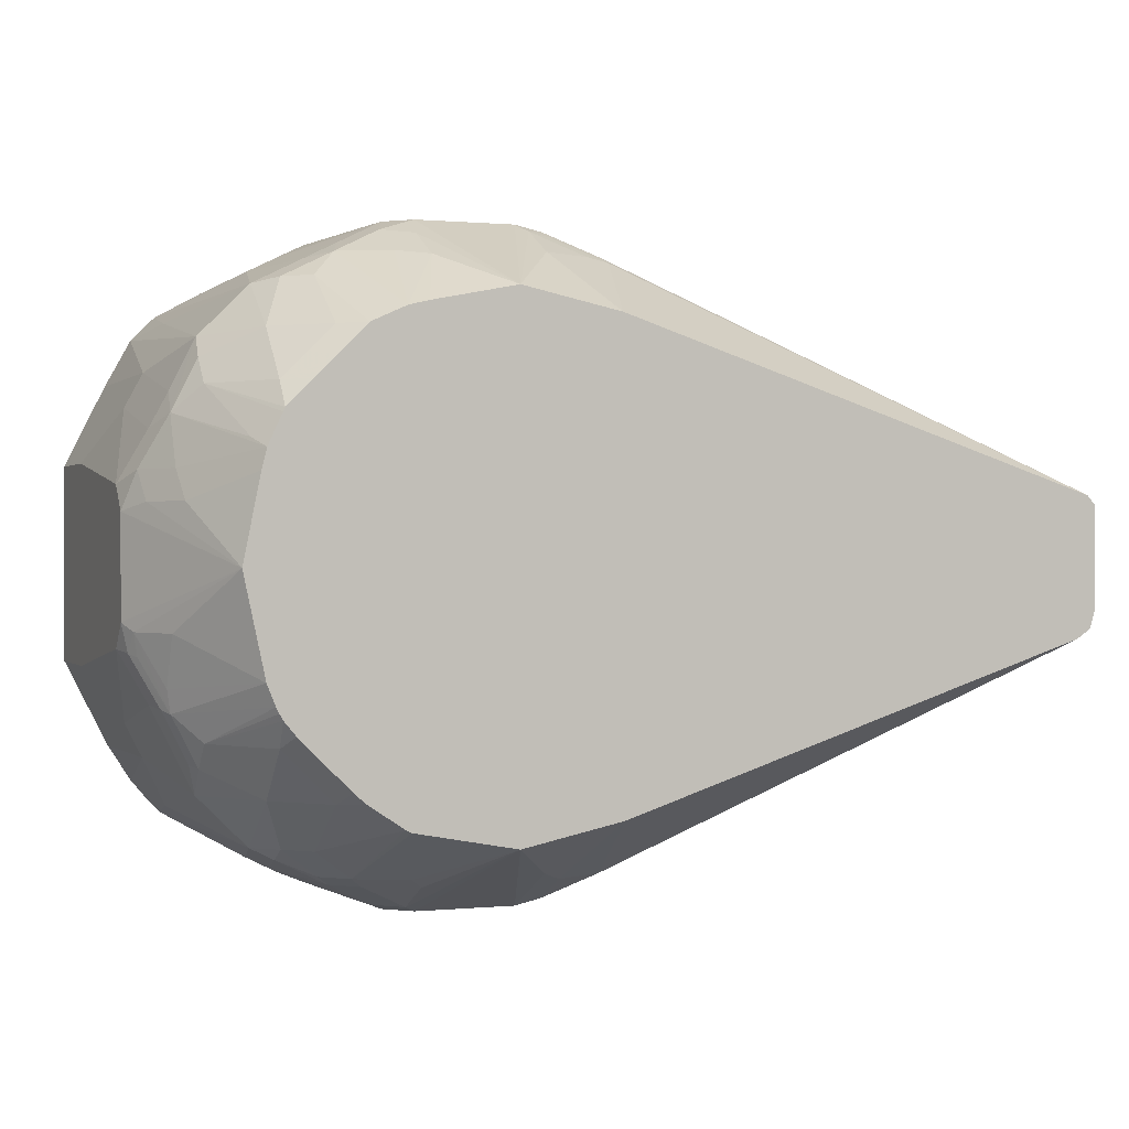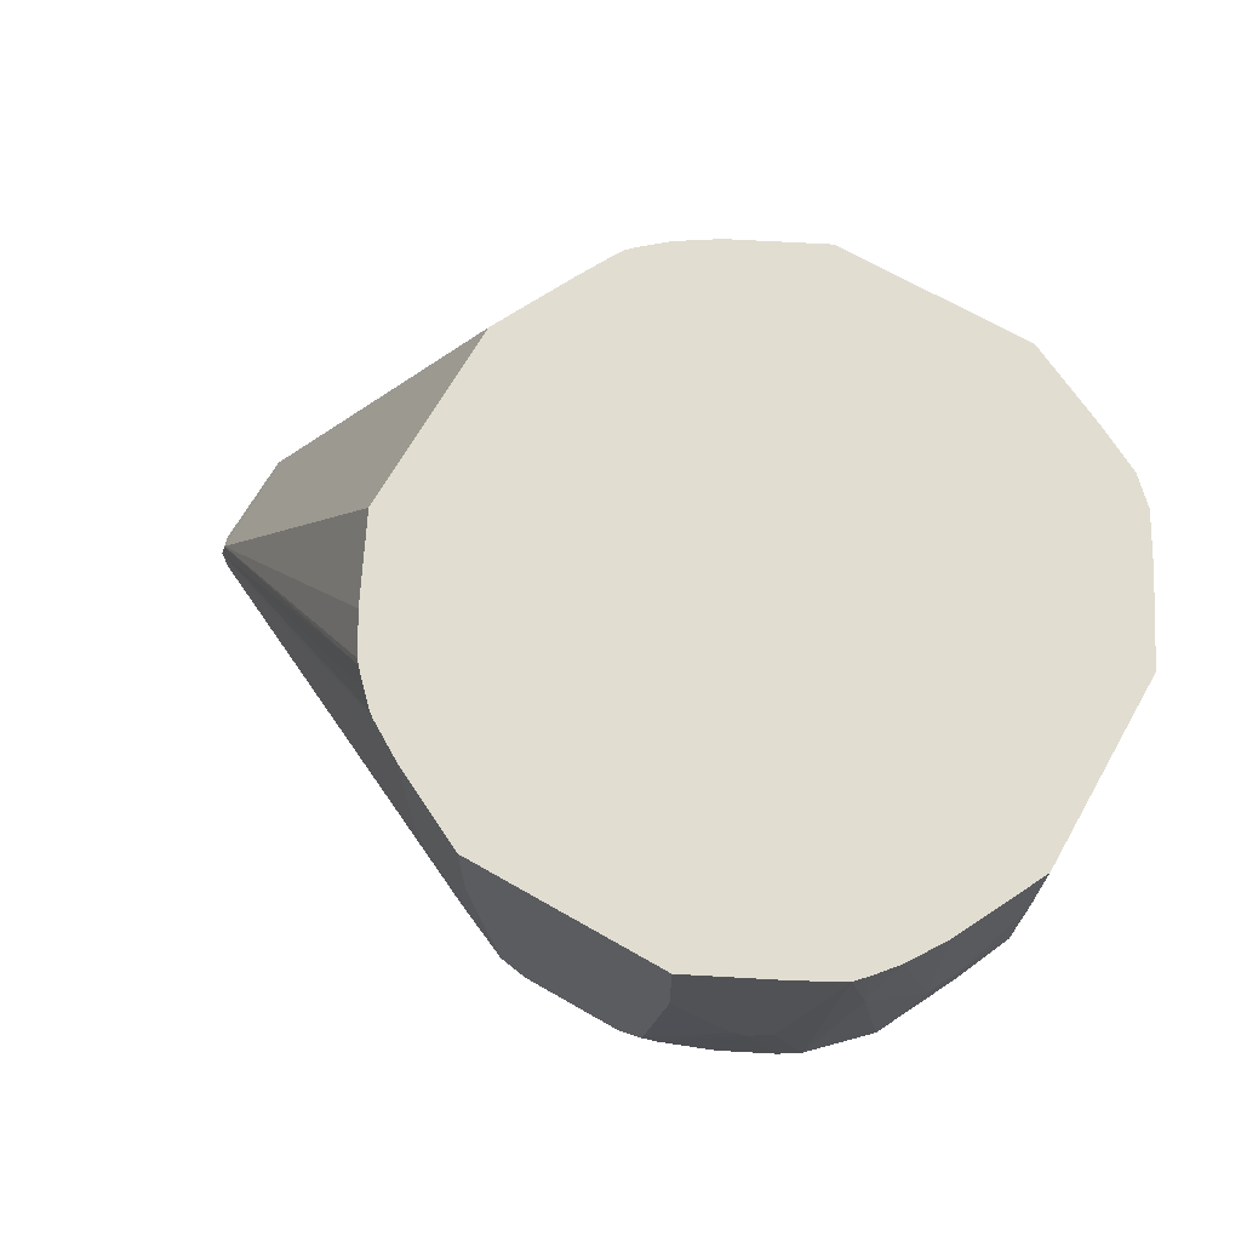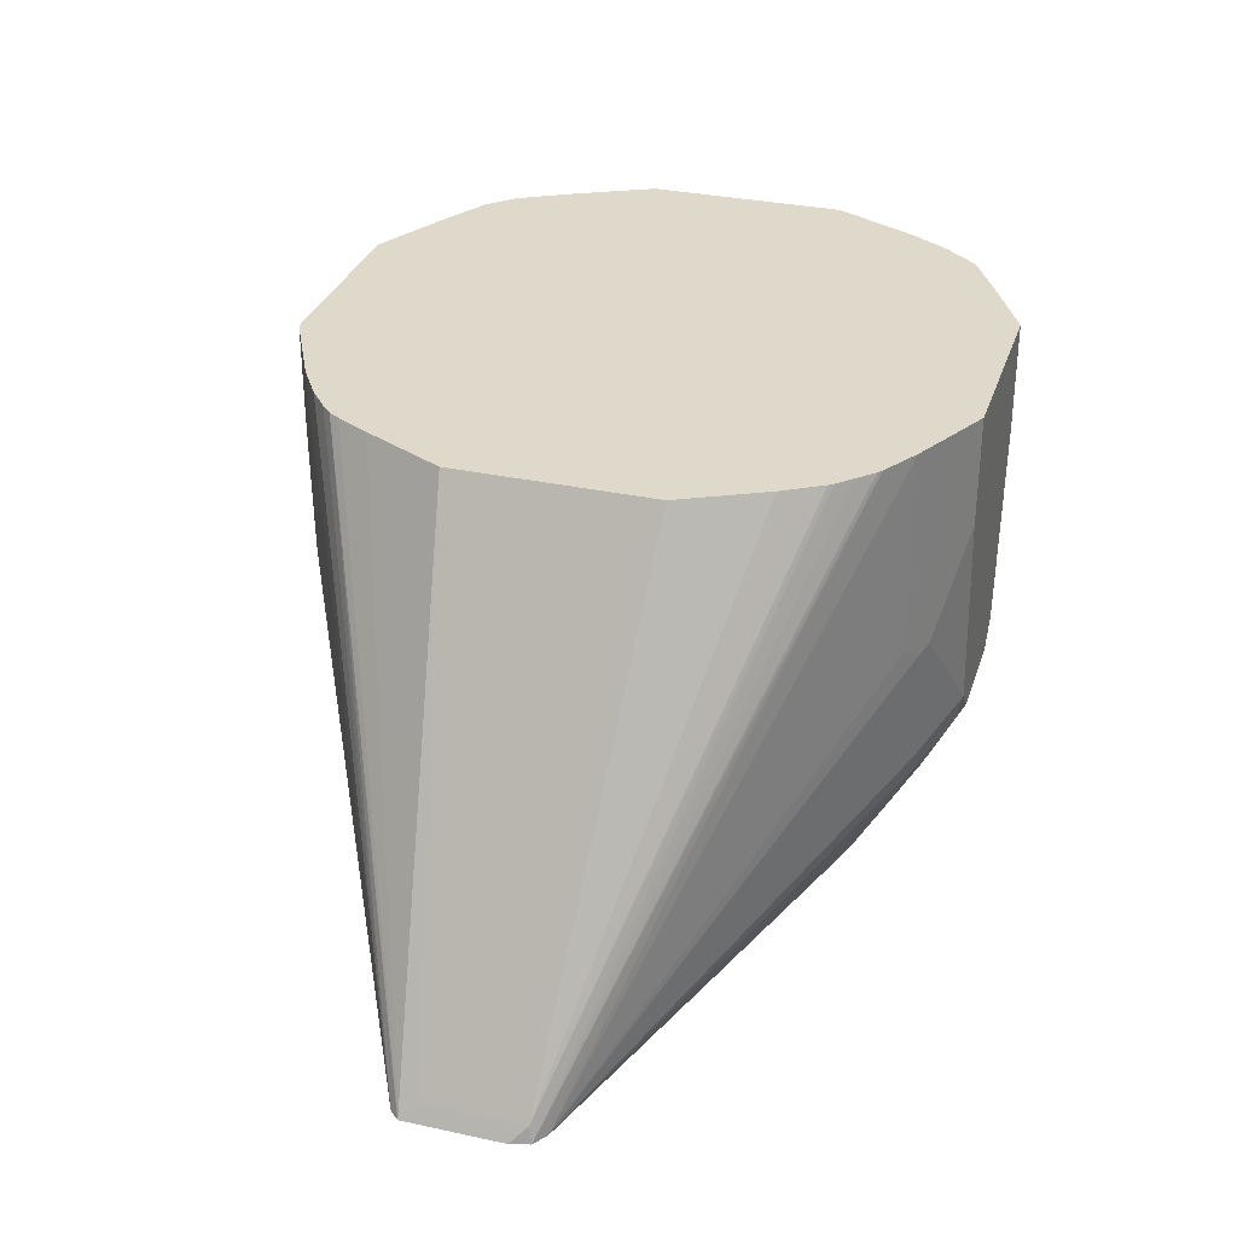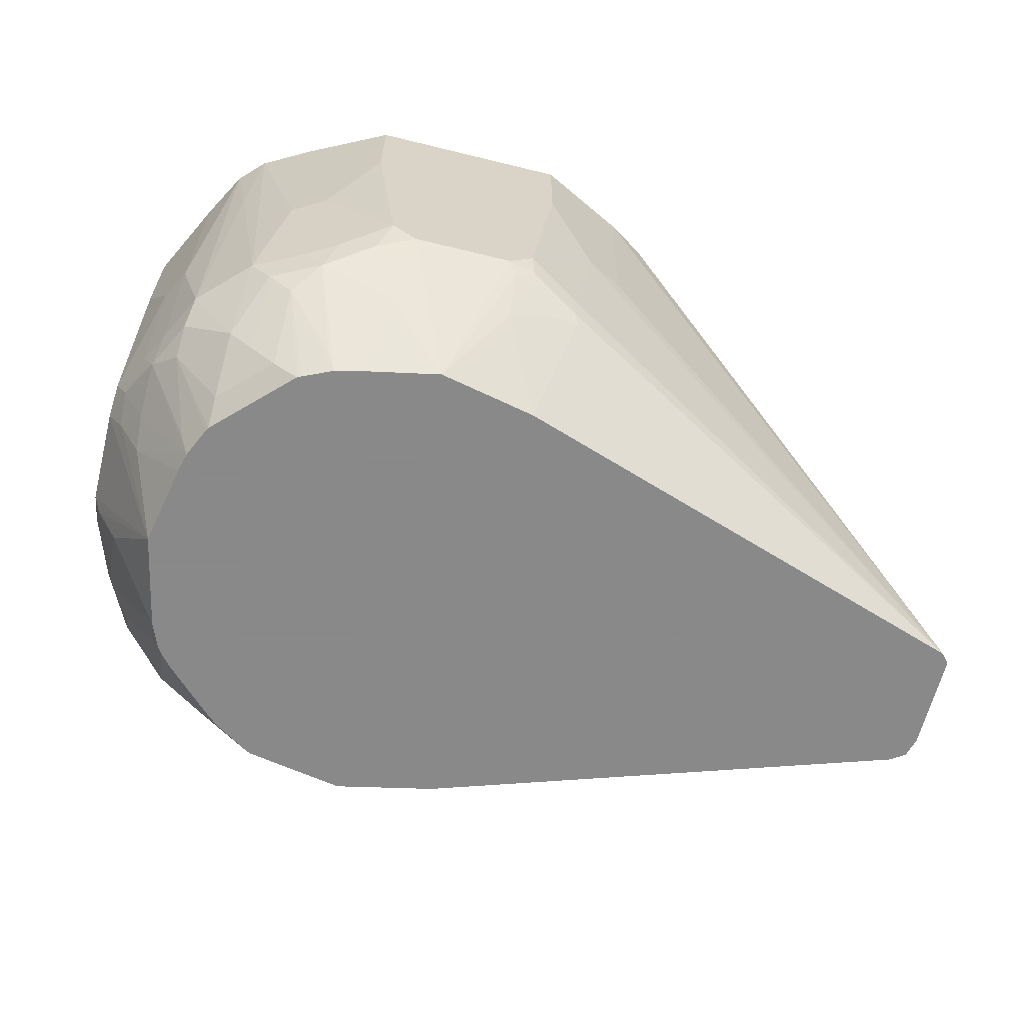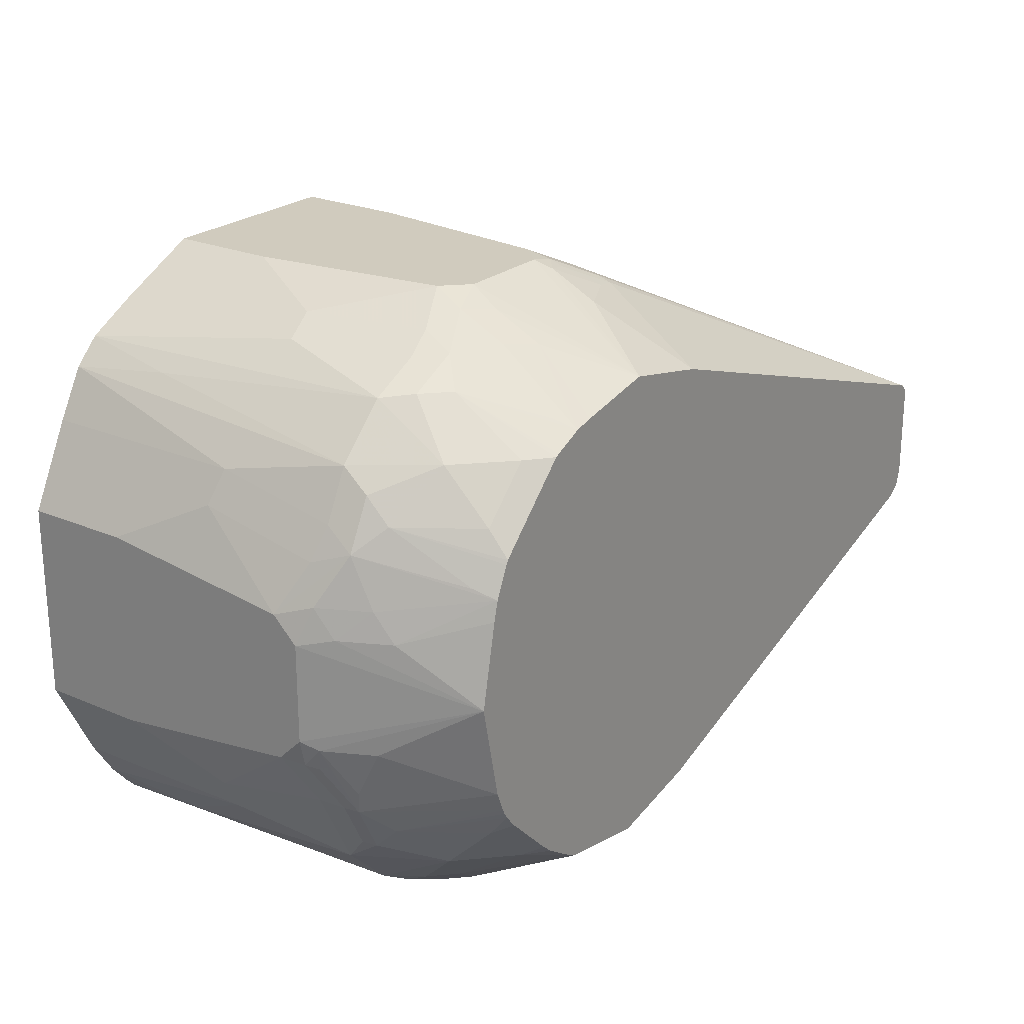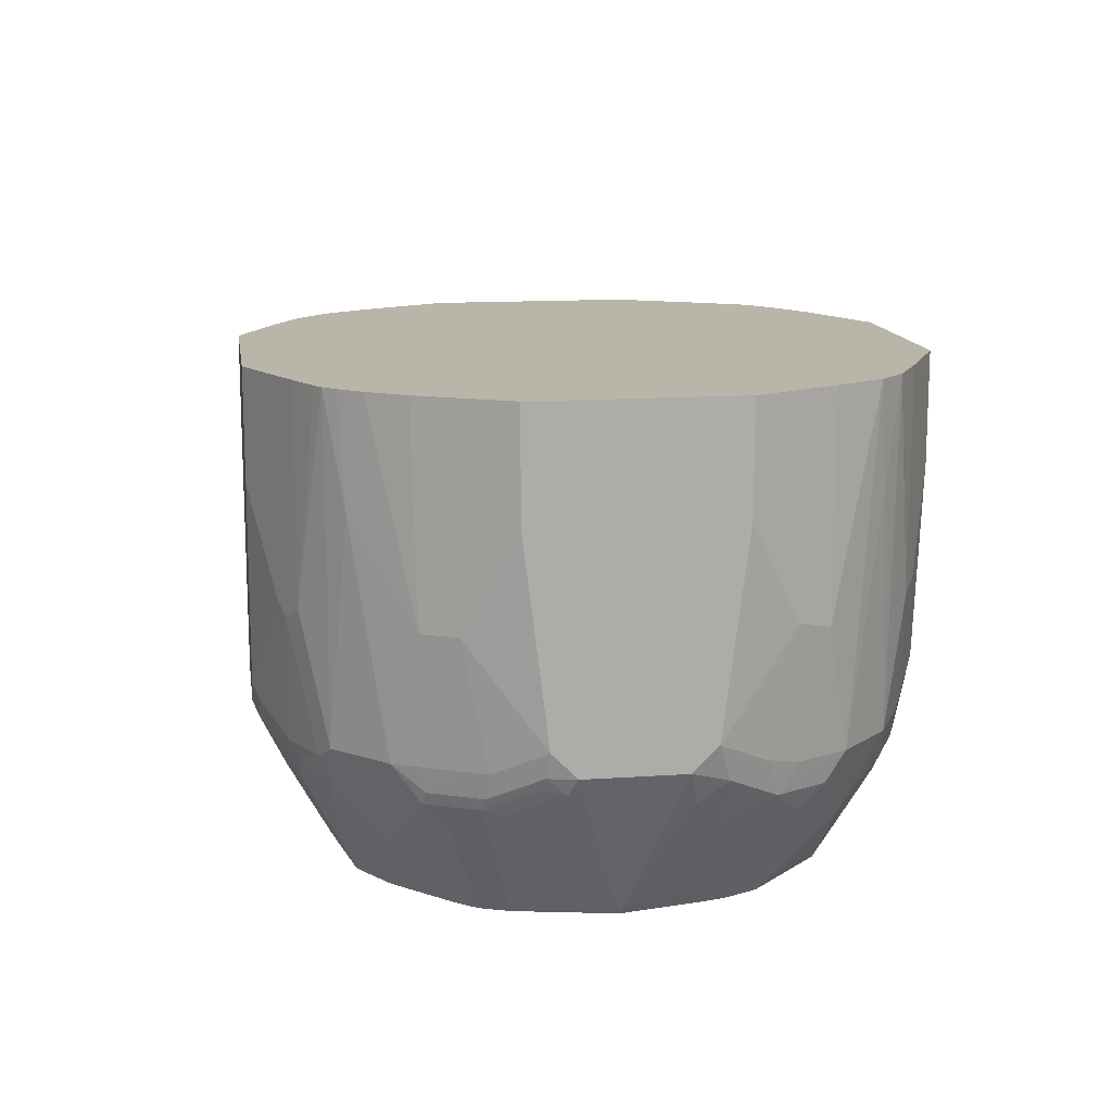
<metadata>
{"format":"obj","ext":"obj","renderer":"f3d","projection":"perspective","resolution":1024,"background":"white","views":[{"elev":0.5,"azim":-20.5,"up":"+Z"},{"elev":68.8,"azim":-150.2,"up":"+Y"},{"elev":31.7,"azim":107.0,"up":"+Y"},{"elev":-63.3,"azim":-14.0,"up":"+Y"},{"elev":23.5,"azim":-54.1,"up":"+Z"},{"elev":13.7,"azim":-98.7,"up":"+Y"}]}
</metadata>
<code>
v 0.03985 -0.186 -0.1295
v 0.05316 -0.186 -0.1229
v 0.03985 -0.2291 -0.1295
v -0.03983 -0.186 -0.1295
v 0.05316 -0.2258 -0.1229
v 0.07304 -0.186 -0.1129
v 0.04651 -0.2325 -0.1262
v 0.05974 -0.269 -0.1195
v 0.02991 -0.3088 -0.1295
v -0.03983 -0.2291 -0.1295
v -0.04649 -0.186 -0.1262
v 0.07304 -0.2657 -0.1129
v 0.08835 -0.186 -0.1037
v 0.2278 -0.3819 -0.02855
v 0.06639 -0.2723 -0.1162
v 0.02991 -0.32 -0.127
v 0.01993 -0.3188 -0.1295
v 0.04983 -0.3188 -0.1195
v -0.05976 -0.269 -0.1195
v -0.04649 -0.2291 -0.1262
v -0.02986 -0.3088 -0.1295
v -0.06641 -0.186 -0.1162
v 0.09021 -0.186 -0.1022
v 0.2337 -0.3819 -0.02457
v 0.2309 -0.3819 -0.02649
v 0.03985 -0.3819 -0.09109
v 0.04983 -0.33 -0.117
v 0.05645 -0.3221 -0.1162
v 0.02991 -0.3399 -0.117
v 0.01993 -0.3321 -0.1229
v 9.52e-06 -0.3819 -0.09961
v -0.01991 -0.3188 -0.1295
v -0.06473 -0.2739 -0.117
v -0.06641 -0.269 -0.1162
v -0.03486 -0.3138 -0.127
v -0.07303 -0.186 -0.1129
v 0.09629 -0.186 -0.09629
v 0.2324 -0.3752 -0.02322
v 0.2359 -0.3819 -0.01673
v 0.1022 -0.186 -0.0902
v 0.01993 -0.352 -0.1129
v -0.03983 -0.3819 -0.09211
v -0.02986 -0.3486 -0.1133
v -0.02488 -0.3437 -0.117
v -0.02488 -0.3237 -0.127
v -0.07471 -0.3237 -0.1071
v -0.07303 -0.269 -0.1129
v -0.05478 -0.3237 -0.117
v -0.08633 -0.186 -0.1058
v 0.2324 -0.3752 0.01658
v 0.1037 -0.186 -0.08835
v 0.1129 -0.186 -0.07304
v 0.1162 -0.186 -0.0664
v 0.1278 -0.186 -0.04315
v 0.1295 -0.186 -0.03983
v 0.2359 -0.3819 0.0231
v -0.04209 -0.3819 -0.09099
v -0.04978 -0.3387 -0.1133
v -0.02986 -0.3287 -0.1233
v -0.04481 -0.3337 -0.117
v -0.05976 -0.3287 -0.1133
v -0.07471 -0.3337 -0.1021
v -0.083 -0.3188 -0.1029
v -0.09073 -0.186 -0.1032
v 0.1295 -0.186 0.03983
v 0.2357 -0.3819 0.0234
v 0.1173 -0.186 0.06419
v 0.114 -0.186 0.07084
v 0.1129 -0.186 0.07304
v 0.1058 -0.186 0.08633
v 0.1032 -0.186 0.09074
v -0.05636 -0.3819 -0.08138
v -0.06473 -0.3735 -0.08217
v -0.06473 -0.3437 -0.1021
v -0.07471 -0.3636 -0.08217
v -0.08465 -0.3536 -0.08217
v -0.1029 -0.3188 -0.083
v -0.09627 -0.2291 -0.09629
v -0.09517 -0.186 -0.09849
v 0.2325 -0.3819 0.02698
v 0.09847 -0.186 0.09517
v -0.06087 -0.3819 -0.07743
v -0.07471 -0.3735 -0.0722
v -0.08465 -0.3735 -0.06224
v -0.1046 -0.3337 -0.0722
v -0.1071 -0.3287 -0.07096
v -0.1063 -0.3188 -0.07636
v -0.1129 -0.269 -0.07304
v -0.1024 -0.186 -0.08993
v 0.08993 -0.186 0.1024
v 0.07526 -0.186 0.1118
v 0.07304 -0.269 0.1129
v 0.05974 -0.269 0.1195
v 0.04983 -0.3188 0.1195
v 0.05108 -0.3287 0.117
v 0.0523 -0.3337 0.1145
v 0.03903 -0.3819 0.09129
v -0.07084 -0.3819 -0.06746
v -0.08544 -0.3819 -0.0519
v -0.1046 -0.3437 -0.06224
v -0.08079 -0.3819 -0.0575
v -0.1146 -0.3337 -0.05228
v -0.117 -0.3287 -0.05103
v -0.1195 -0.3188 -0.04979
v -0.1195 -0.269 -0.05976
v -0.1129 -0.186 -0.07304
v -0.1118 -0.186 -0.07525
v 0.07304 -0.186 0.1129
v 0.05316 -0.2291 0.1229
v 0.03985 -0.2291 0.1295
v 0.02991 -0.3088 0.1295
v 0.03116 -0.3188 0.127
v 0.03238 -0.3237 0.1245
v 0.04318 -0.3354 0.1162
v 0.02326 -0.3453 0.1162
v 9.52e-06 -0.3819 0.09961
v -0.08687 -0.3819 -0.04949
v -0.08798 -0.3819 -0.04723
v -0.1162 -0.3354 -0.04315
v -0.1262 -0.3254 -0.02322
v -0.1245 -0.3237 -0.03238
v -0.127 -0.3188 -0.03111
v -0.09127 -0.3819 -0.03902
v -0.1295 -0.3088 -0.02987
v -0.1295 -0.2291 -0.03983
v -0.1295 -0.186 -0.03983
v 0.05316 -0.186 0.1229
v 0.03985 -0.186 0.1295
v 0.01993 -0.3188 0.1295
v 0.02326 -0.3254 0.1262
v -0.01991 -0.3188 0.1295
v -0.02324 -0.3321 0.1229
v -0.02324 -0.352 0.1129
v -0.03325 -0.3819 0.09292
v -0.1162 -0.3453 -0.02322
v -0.1295 -0.3188 -0.0199
v -0.0996 -0.3819 -0
v -0.1295 -0.186 0.03983
v -0.03983 -0.186 0.1295
v -0.02986 -0.3088 0.1295
v -0.03486 -0.3237 0.1245
v -0.03486 -0.3437 0.1145
v -0.04116 -0.3819 0.09097
v -0.1295 -0.3188 0.0199
v -0.09291 -0.3819 0.03326
v -0.1129 -0.352 0.02322
v -0.1228 -0.3321 0.02322
v -0.1129 -0.186 0.07304
v -0.1295 -0.2291 0.03983
v -0.04649 -0.186 0.1262
v -0.03983 -0.2291 0.1295
v -0.05976 -0.269 0.1195
v -0.04978 -0.3188 0.1195
v -0.05478 -0.3337 0.1145
v -0.04481 -0.3735 0.09462
v -0.06473 -0.3437 0.1046
v -0.05318 -0.3819 0.08546
v -0.1245 -0.3237 0.03486
v -0.1295 -0.3088 0.02987
v -0.09094 -0.3819 0.04115
v -0.1146 -0.3437 0.03486
v -0.1022 -0.186 0.09231
v -0.1129 -0.2723 0.07304
v -0.1195 -0.269 0.05976
v -0.04649 -0.2258 0.1262
v -0.06641 -0.186 0.1162
v -0.06641 -0.2657 0.1162
v -0.07303 -0.2723 0.1129
v -0.06308 -0.3221 0.1129
v -0.07471 -0.3337 0.1046
v -0.06473 -0.3735 0.08465
v -0.05478 -0.3819 0.08465
v -0.1146 -0.3337 0.05479
v -0.1195 -0.3188 0.04979
v -0.09463 -0.3735 0.04482
v -0.08544 -0.3819 0.05319
v -0.1029 -0.3221 0.083
v -0.09627 -0.2258 0.09629
v -0.0923 -0.186 0.1022
v -0.1129 -0.3221 0.06308
v -0.07303 -0.186 0.1129
v -0.083 -0.3221 0.1029
v -0.07471 -0.3636 0.08465
v -0.08465 -0.3536 0.08465
v -0.07471 -0.3735 0.07469
v -0.06634 -0.3819 0.07312
v -0.1046 -0.3437 0.06475
v -0.1046 -0.3337 0.07469
v -0.08465 -0.3819 0.05479
v -0.08465 -0.3735 0.06475
v -0.07471 -0.3819 0.06475
f 102 118 123
f 109 127 128
f 105 124 125
f 104 124 105
f 103 124 104
f 103 122 124
f 109 128 110
f 102 123 119
f 102 122 103
f 100 117 118
f 102 120 121
f 102 119 120
f 100 118 102
f 99 117 100
f 97 115 116
f 97 114 115
f 96 114 97
f 96 113 114
f 110 128 139
f 102 121 122
f 110 139 151
f 124 136 144
f 110 140 131
f 123 137 135
f 120 137 136
f 120 135 137
f 120 122 121
f 120 136 122
f 119 123 135
f 119 135 120
f 116 130 129
f 116 133 134
f 110 151 140
f 116 132 133
f 116 129 131
f 115 130 116
f 114 130 115
f 113 130 114
f 112 130 113
f 112 129 130
f 111 129 112
f 110 129 111
f 110 131 129
f 116 131 132
f 95 113 96
f 73 83 75
f 95 111 112
f 80 95 96
f 80 94 95
f 80 93 94
f 80 92 93
f 80 91 92
f 80 90 91
f 80 81 90
f 78 89 79
f 78 88 89
f 80 96 97
f 77 88 78
f 77 87 105
f 77 86 87
f 77 85 86
f 76 85 77
f 76 100 85
f 76 84 100
f 75 84 76
f 75 83 84
f 124 144 159
f 77 105 88
f 95 112 113
f 83 98 101
f 84 99 100
f 94 111 95
f 93 111 94
f 93 110 111
f 92 110 93
f 92 109 110
f 92 127 109
f 92 108 127
f 91 108 92
f 88 107 89
f 83 101 84
f 88 106 107
f 88 125 126
f 88 105 125
f 87 104 105
f 86 104 87
f 86 103 104
f 86 102 103
f 85 102 86
f 85 100 102
f 84 101 99
f 88 126 106
f 124 159 149
f 154 156 155
f 124 138 126
f 170 182 184
f 168 182 169
f 168 179 182
f 168 181 179
f 166 168 167
f 166 181 168
f 163 180 177
f 163 174 180
f 163 164 174
f 162 163 177
f 162 178 179
f 162 177 178
f 160 176 175
f 160 173 161
f 160 175 173
f 159 174 164
f 159 173 174
f 158 173 159
f 158 161 173
f 170 184 183
f 171 183 185
f 171 185 172
f 172 185 186
f 73 98 83
f 189 191 190
f 187 189 190
f 186 190 191
f 185 190 186
f 184 187 190
f 184 188 187
f 183 190 185
f 183 184 190
f 156 172 157
f 178 182 179
f 177 184 182
f 177 188 184
f 176 189 187
f 175 176 187
f 173 177 180
f 173 188 177
f 173 187 188
f 173 175 187
f 173 180 174
f 177 182 178
f 156 171 172
f 156 183 171
f 156 170 183
f 140 154 141
f 140 153 154
f 140 152 153
f 140 151 152
f 139 165 151
f 139 150 165
f 138 163 148
f 138 164 163
f 138 149 164
f 141 154 142
f 137 147 144
f 137 145 146
f 136 137 144
f 133 143 134
f 133 142 143
f 132 142 133
f 132 141 142
f 131 141 132
f 131 140 141
f 124 126 125
f 137 146 147
f 124 149 138
f 142 154 143
f 143 155 156
f 154 170 156
f 154 182 170
f 154 169 182
f 153 169 154
f 152 169 153
f 152 168 169
f 152 167 168
f 151 167 152
f 151 165 167
f 143 154 155
f 150 167 165
f 149 159 164
f 148 163 162
f 147 161 158
f 146 160 161
f 146 161 147
f 145 160 146
f 144 147 158
f 144 158 159
f 143 156 157
f 150 166 167
f 73 82 98
f 122 136 124
f 71 81 80
f 10 34 20
f 10 19 34
f 9 27 16
f 9 18 27
f 9 15 18
f 9 16 17
f 8 15 9
f 6 14 12
f 6 13 14
f 10 21 19
f 5 15 7
f 4 20 11
f 4 10 20
f 3 8 9
f 3 15 8
f 3 7 15
f 2 12 5
f 2 6 12
f 1 6 2
f 1 13 6
f 5 12 15
f 1 23 13
f 11 20 34
f 12 14 15
f 14 160 145
f 14 176 160
f 14 189 176
f 14 191 189
f 14 186 191
f 14 172 186
f 14 157 172
f 14 143 157
f 14 134 143
f 11 34 22
f 14 116 134
f 14 80 97
f 14 66 80
f 14 56 66
f 14 39 56
f 14 24 39
f 14 25 24
f 13 25 14
f 13 24 25
f 13 23 24
f 14 97 116
f 14 145 137
f 1 37 23
f 1 51 40
f 1 106 126
f 1 107 106
f 1 89 107
f 1 79 89
f 1 64 79
f 1 49 64
f 1 36 49
f 1 22 36
f 1 11 22
f 1 126 138
f 1 4 11
f 1 21 10
f 1 32 21
f 1 17 32
f 1 9 17
f 1 3 9
f 1 7 3
f 1 5 7
f 1 2 5
f 72 82 73
f 1 10 4
f 1 40 37
f 1 138 148
f 1 162 179
f 1 52 51
f 1 53 52
f 1 54 53
f 1 55 54
f 1 65 55
f 1 67 65
f 1 68 67
f 1 69 68
f 1 70 69
f 1 148 162
f 1 71 70
f 1 90 81
f 1 91 90
f 1 108 91
f 1 127 108
f 1 128 127
f 1 150 139
f 1 166 150
f 1 181 166
f 1 179 181
f 1 81 71
f 14 137 123
f 1 139 128
f 14 118 117
f 47 63 64
f 46 63 47
f 46 62 63
f 46 61 62
f 46 48 61
f 45 58 60
f 45 59 58
f 43 58 59
f 43 45 44
f 47 64 49
f 43 59 45
f 42 57 58
f 38 65 50
f 38 55 65
f 38 54 55
f 38 53 54
f 38 52 53
f 38 51 52
f 38 40 51
f 38 56 39
f 42 58 43
f 38 50 56
f 48 60 58
f 50 65 56
f 66 71 80
f 14 123 118
f 64 78 79
f 63 78 64
f 63 77 78
f 63 76 77
f 62 76 63
f 62 75 76
f 62 73 75
f 48 58 61
f 62 74 73
f 58 74 62
f 57 74 58
f 57 73 74
f 57 72 73
f 56 71 66
f 56 69 70
f 56 68 69
f 56 67 68
f 56 65 67
f 58 62 61
f 36 47 49
f 56 70 71
f 35 45 60
f 19 33 34
f 18 28 27
f 17 31 32
f 17 30 31
f 16 27 29
f 16 30 17
f 16 29 30
f 15 28 18
f 14 28 15
f 19 21 35
f 14 27 28
f 14 42 31
f 14 57 42
f 14 72 57
f 14 82 72
f 14 98 82
f 14 101 98
f 14 99 101
f 35 60 48
f 14 117 99
f 14 26 27
f 19 35 33
f 14 31 26
f 22 34 47
f 33 35 48
f 21 32 35
f 33 48 46
f 33 47 34
f 33 46 47
f 32 45 35
f 31 44 45
f 31 43 44
f 31 42 43
f 30 41 31
f 31 45 32
f 26 41 29
f 26 31 41
f 26 29 27
f 24 40 38
f 22 47 36
f 24 37 40
f 29 41 30
f 24 38 39
f 23 37 24

</code>
